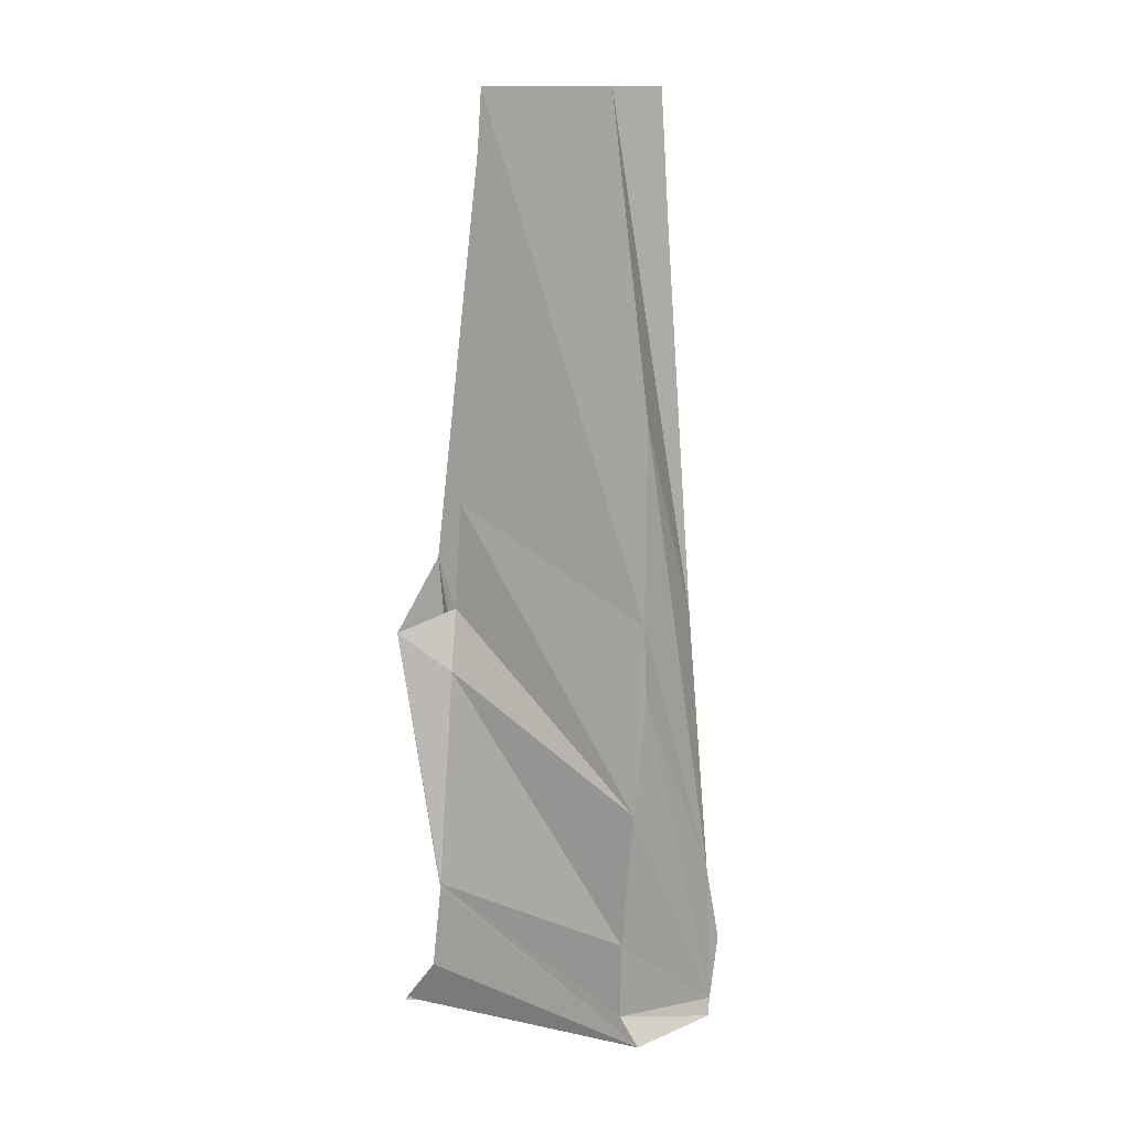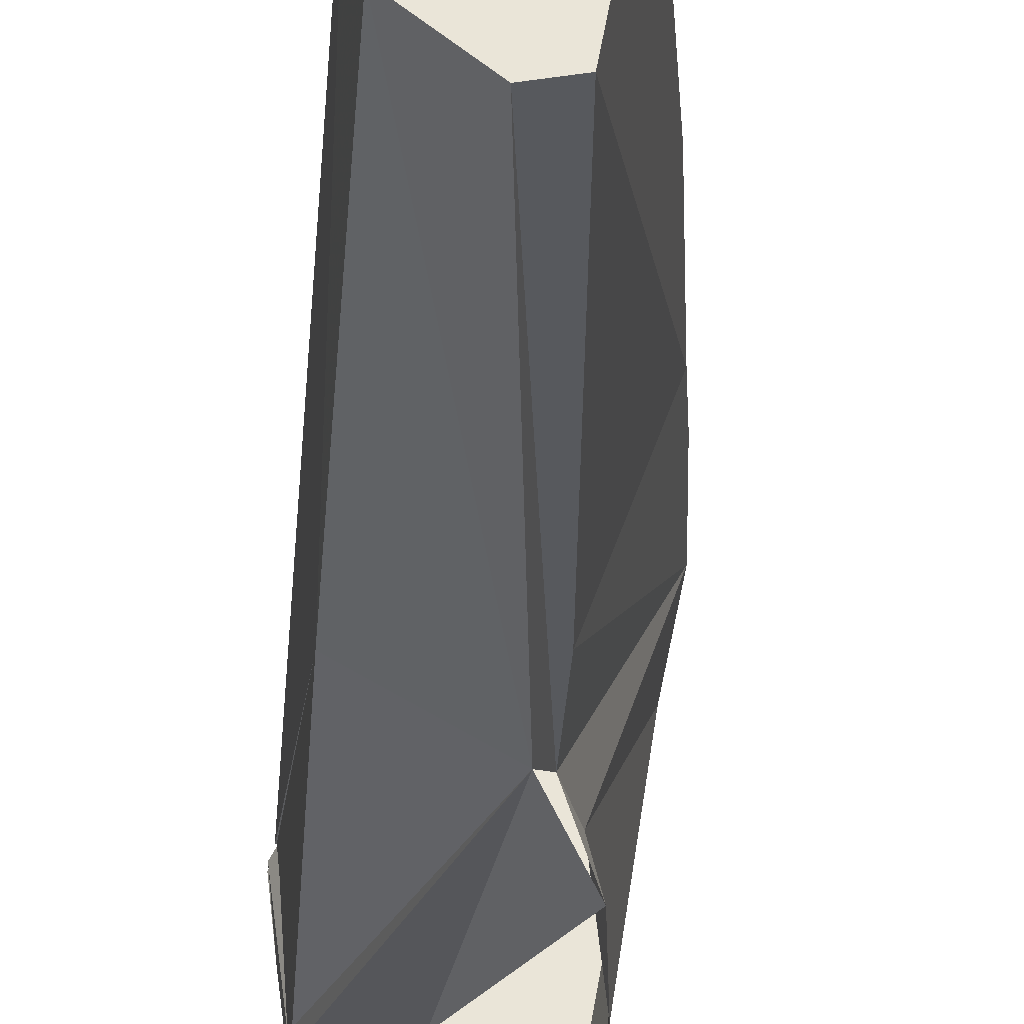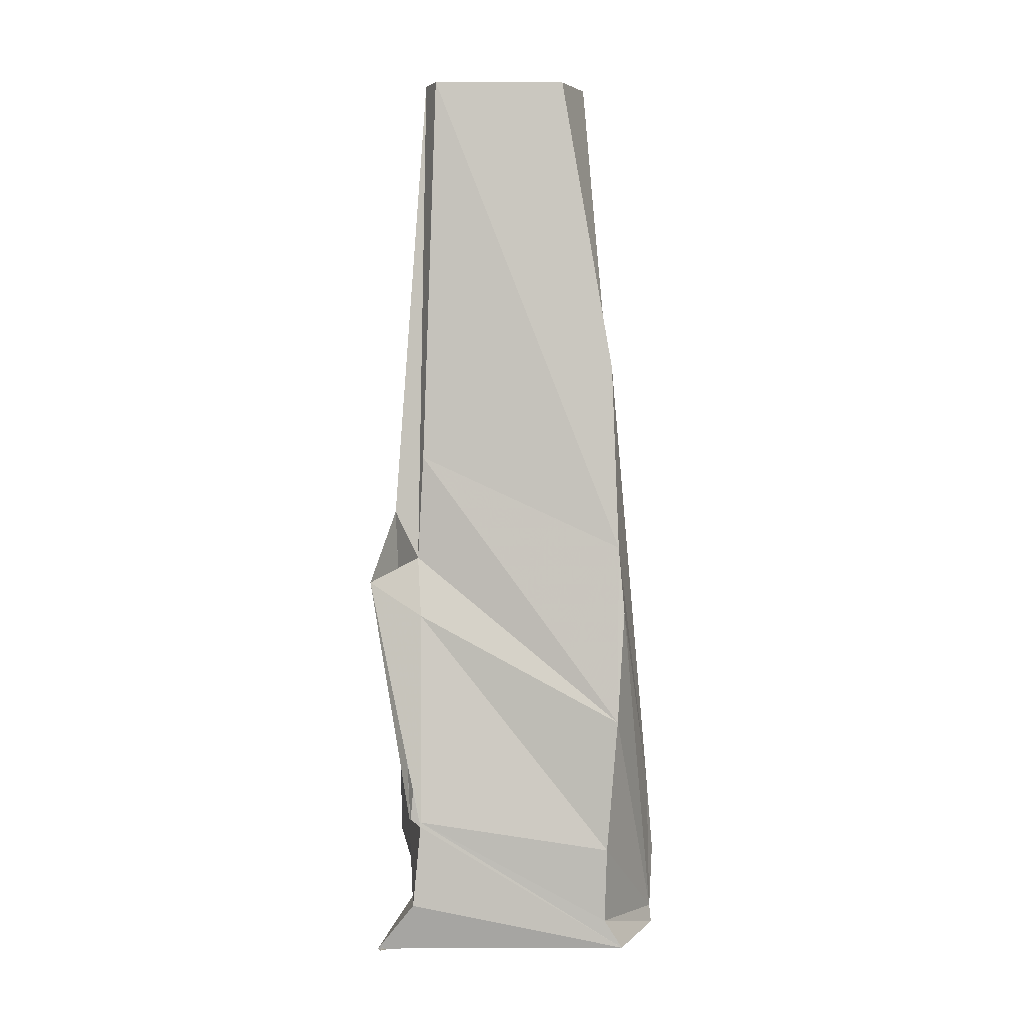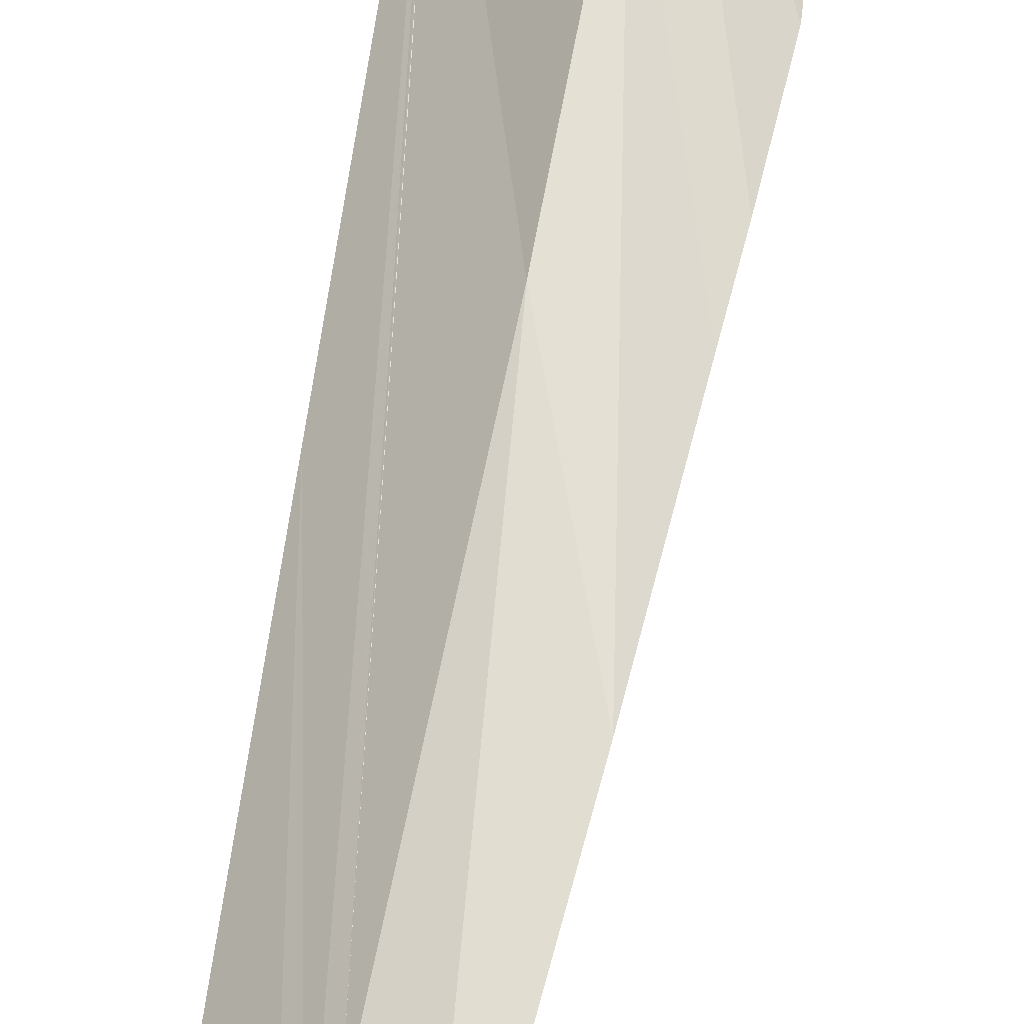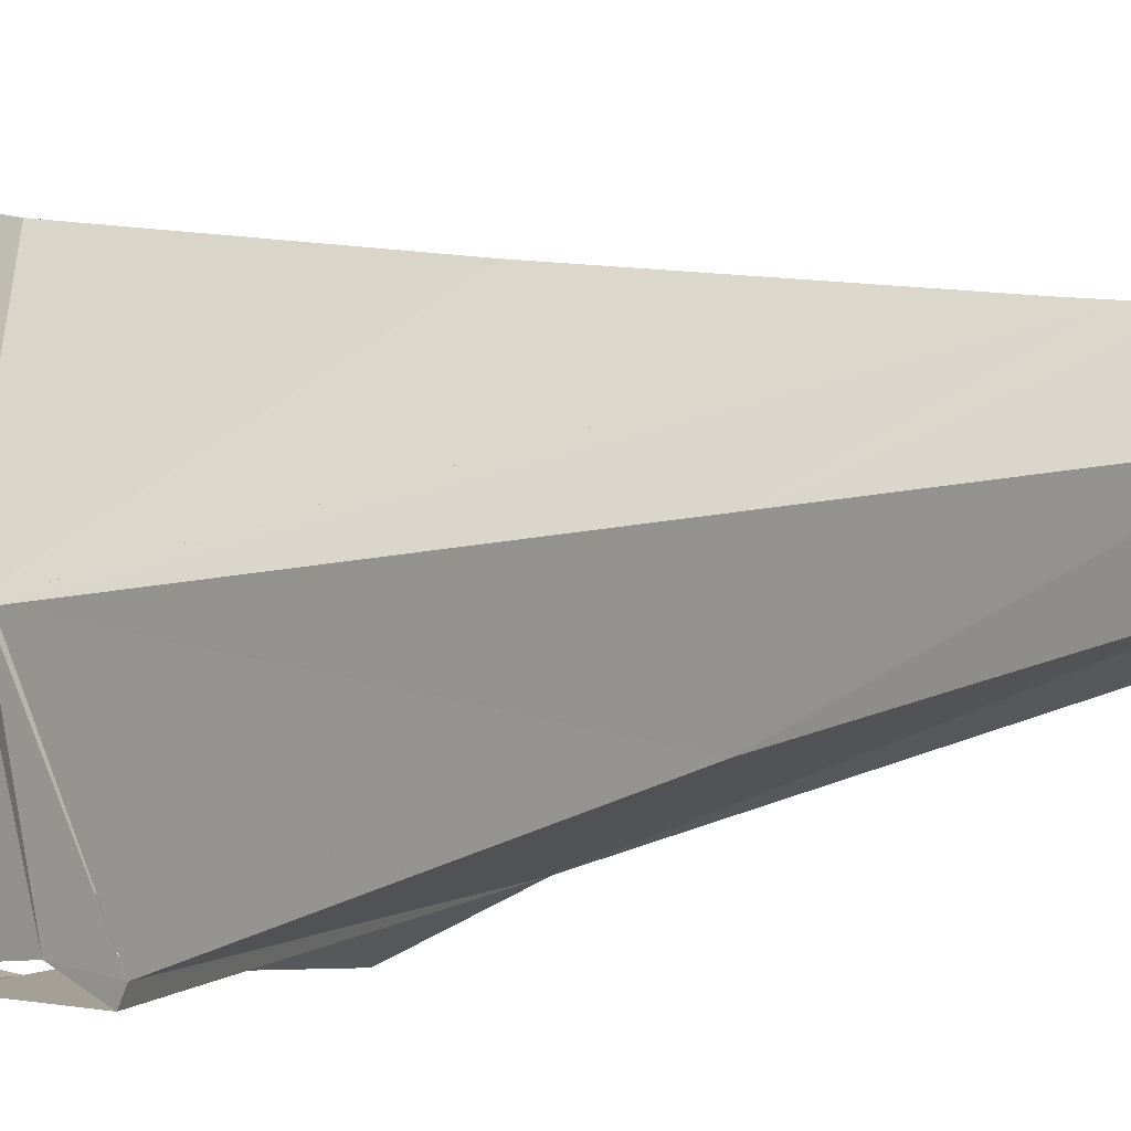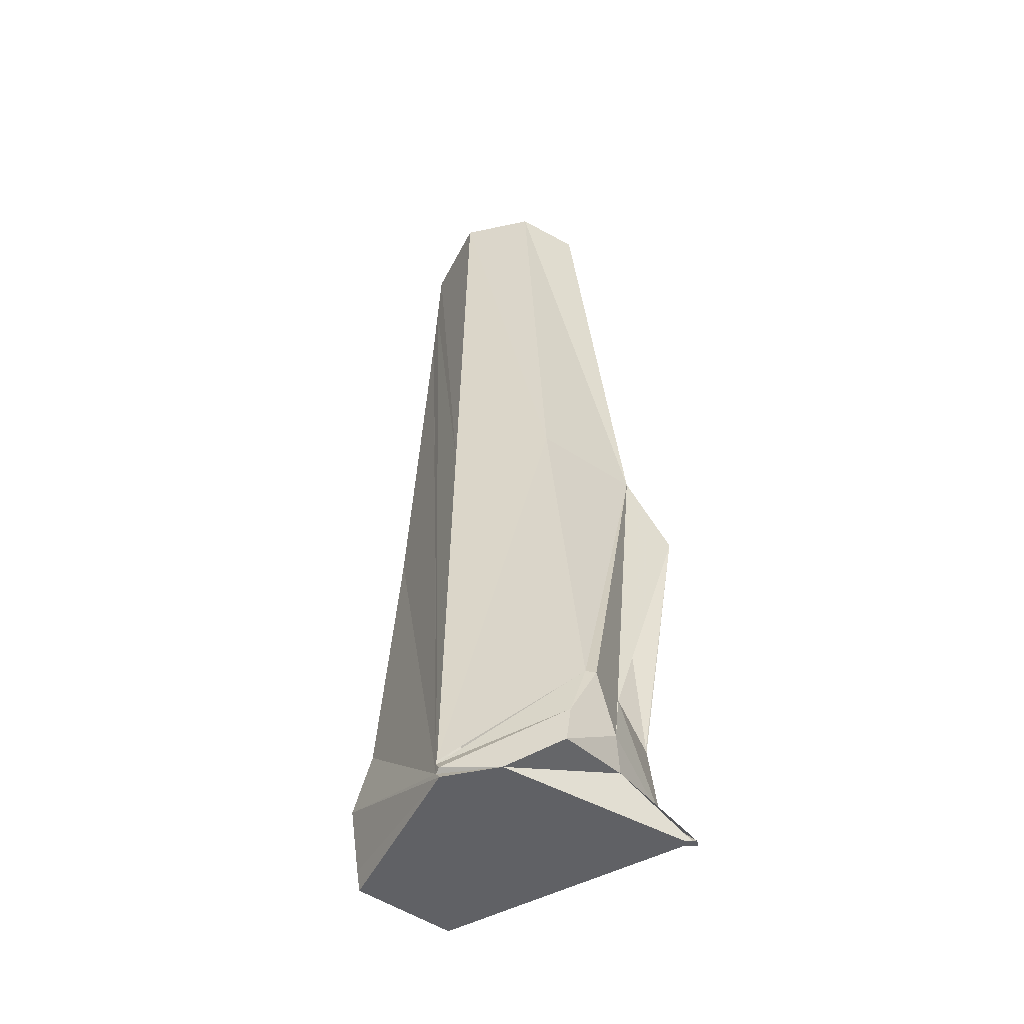
<metadata>
{"format":"obj","ext":"obj","renderer":"f3d","projection":"perspective","resolution":1024,"background":"white","views":[{"elev":14.1,"azim":-75.4,"up":"+Y"},{"elev":-29.2,"azim":176.2,"up":"+Z"},{"elev":4.3,"azim":-100.7,"up":"+Y"},{"elev":59.6,"azim":-172.3,"up":"+Z"},{"elev":6.5,"azim":36.9,"up":"+Z"},{"elev":-50.2,"azim":110.0,"up":"+Y"}]}
</metadata>
<code>
v 5.688 0 15.58 #1
v 4.944 -10.62 16.4 #2
v 4.18 -21.14 17.19 #3
v 0.2256 -84.97 22.45 #4
v -1.752 -129.2 26.57 #5
v 0.5264 -142.4 28.3 #6
v -1.198 -153.2 27.37 #7
v -2.468 -155.9 27.37 #8
v 15.63 0 5.09 #9
v 16.43 -78.89 5.982 #10
v 17.18 -151.8 6.79 #11
v 16.99 -151.9 6.989 #12
v 16.88 -152.4 7.097 #13
v 17.75 -154 6.158 #14
v 17.02 -154.5 6.922 #15
v 17.77 -155.9 6.029 #16
v 14.23 0 -6.924 #17
v 14.99 -78.82 -10.78 #18
v 15.3 -139.4 -16.16 #19
v 15.11 -140.2 -17.8 #20
v 15.59 -146.8 -13.69 #21
v 15.59 -152.5 -12.95 #22
v 16.66 -155.9 -3.389 #23
v 5.601 0 -13.88 #24
v -1.119 -77.52 -20.73 #25
v -7.521 -89.64 -26.1 #26
v 3.731 -135.7 -17.82 #27
v 4.508 -143.7 -17.33 #28
v 2.393 -149.4 -17.09 #29
v -10.19 -155.9 -25.05 #30
v 0.614 0 -12.86 #31
v -3.376 -67.57 -15.94 #32
v -3.516 -85.76 -16.96 #33
v -6.492 -96.02 -16.89 #34
v -11.6 -132.5 -17.79 #35
v -11.65 -133.4 -17.82 #36
v -11.88 -147.6 -19.25 #37
v -8.978 -155.9 -25.29 #38
v -3.401 0 9.647 #39
v -10.32 -51.42 17.38 #40
v -13.87 -83.56 17.89 #41
v -15.26 -95.24 18.66 #42
v -17.06 -114.7 17.05 #43
v -16.77 -137.9 15.25 #44
v -16.31 -150.9 14.94 #45
v -16.71 -155.9 18.07 #46
v 6.394 0 -0.5573 #47
v -0.6536 -155.9 -0.3763 #48
f 10.000000 9.000000 1.000000
f 10.000000 1.000000 2.000000
f 11.000000 10.000000 2.000000
f 11.000000 2.000000 3.000000
f 15.000000 14.000000 13.000000
f 12.000000 11.000000 3.000000
f 13.000000 12.000000 3.000000
f 15.000000 13.000000 3.000000
f 15.000000 3.000000 4.000000
f 15.000000 4.000000 5.000000
f 15.000000 5.000000 6.000000
f 16.000000 15.000000 6.000000
f 16.000000 6.000000 7.000000
f 16.000000 7.000000 8.000000
f 18.000000 17.000000 9.000000
f 18.000000 9.000000 10.000000
f 18.000000 10.000000 11.000000
f 19.000000 18.000000 12.000000
f 21.000000 20.000000 19.000000
f 21.000000 19.000000 13.000000
f 21.000000 13.000000 14.000000
f 23.000000 22.000000 21.000000
f 23.000000 21.000000 14.000000
f 23.000000 14.000000 15.000000
f 23.000000 15.000000 16.000000
f 25.000000 24.000000 17.000000
f 25.000000 17.000000 18.000000
f 25.000000 18.000000 19.000000
f 25.000000 19.000000 20.000000
f 27.000000 26.000000 25.000000
f 28.000000 27.000000 25.000000
f 28.000000 25.000000 20.000000
f 29.000000 28.000000 22.000000
f 29.000000 22.000000 23.000000
f 30.000000 29.000000 23.000000
f 33.000000 32.000000 31.000000
f 33.000000 31.000000 24.000000
f 33.000000 24.000000 25.000000
f 34.000000 33.000000 26.000000
f 35.000000 34.000000 26.000000
f 36.000000 35.000000 26.000000
f 37.000000 36.000000 27.000000
f 37.000000 27.000000 28.000000
f 37.000000 28.000000 29.000000
f 38.000000 37.000000 29.000000
f 41.000000 40.000000 39.000000
f 41.000000 39.000000 31.000000
f 41.000000 31.000000 32.000000
f 43.000000 42.000000 41.000000
f 43.000000 41.000000 32.000000
f 43.000000 32.000000 33.000000
f 43.000000 33.000000 34.000000
f 44.000000 43.000000 34.000000
f 44.000000 34.000000 35.000000
f 45.000000 44.000000 35.000000
f 46.000000 45.000000 35.000000
f 46.000000 35.000000 36.000000
f 46.000000 36.000000 37.000000
f 46.000000 37.000000 38.000000
f 3.000000 2.000000 1.000000
f 3.000000 1.000000 39.000000
f 4.000000 3.000000 39.000000
f 4.000000 39.000000 40.000000
f 5.000000 4.000000 40.000000
f 5.000000 40.000000 41.000000
f 5.000000 41.000000 42.000000
f 7.000000 6.000000 5.000000
f 7.000000 5.000000 42.000000
f 7.000000 42.000000 43.000000
f 7.000000 43.000000 44.000000
f 7.000000 44.000000 45.000000
f 8.000000 7.000000 45.000000
f 8.000000 45.000000 46.000000
f 47.000000 1.000000 9.000000
f 47.000000 9.000000 17.000000
f 47.000000 17.000000 24.000000
f 47.000000 24.000000 31.000000
f 47.000000 31.000000 39.000000
f 47.000000 39.000000 1.000000
f 48.000000 16.000000 8.000000
f 48.000000 23.000000 16.000000
f 48.000000 30.000000 23.000000
f 48.000000 38.000000 30.000000
f 48.000000 46.000000 38.000000
f 48.000000 8.000000 46.000000

</code>
